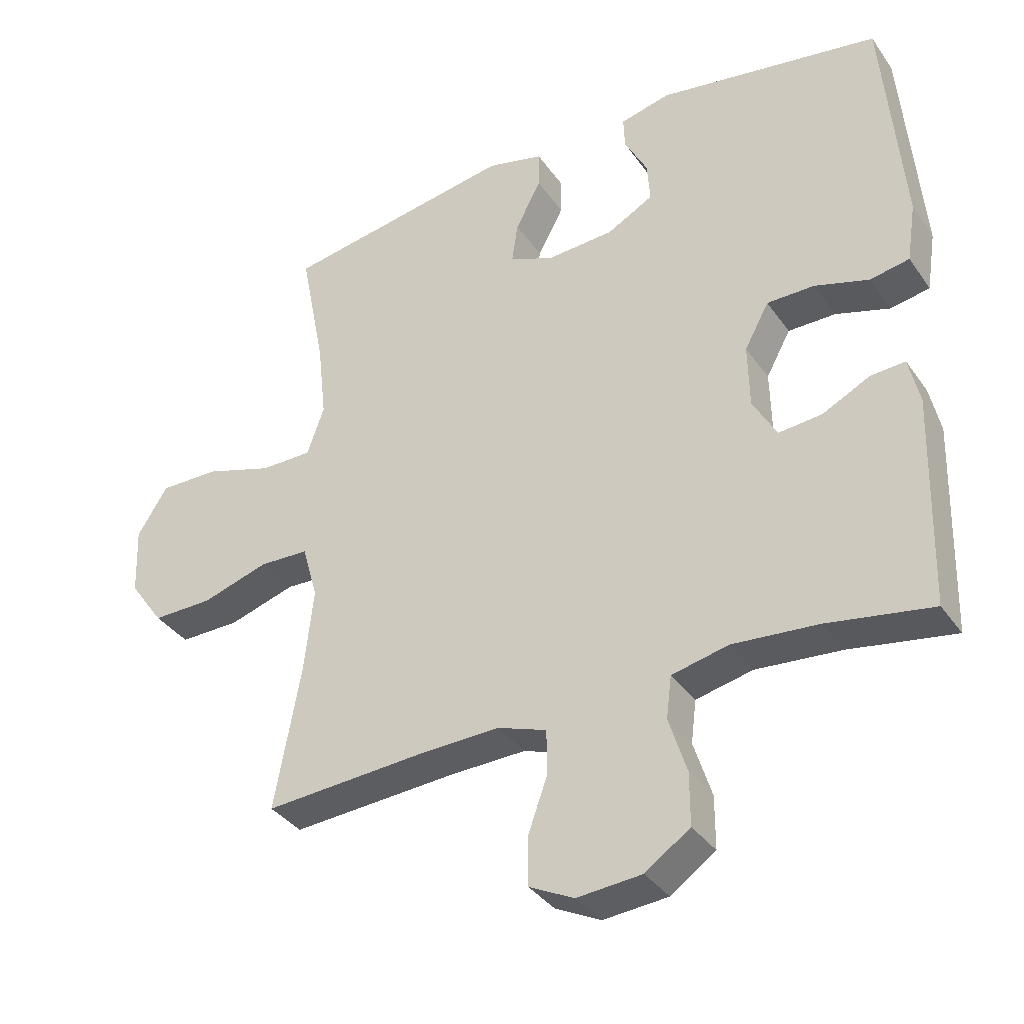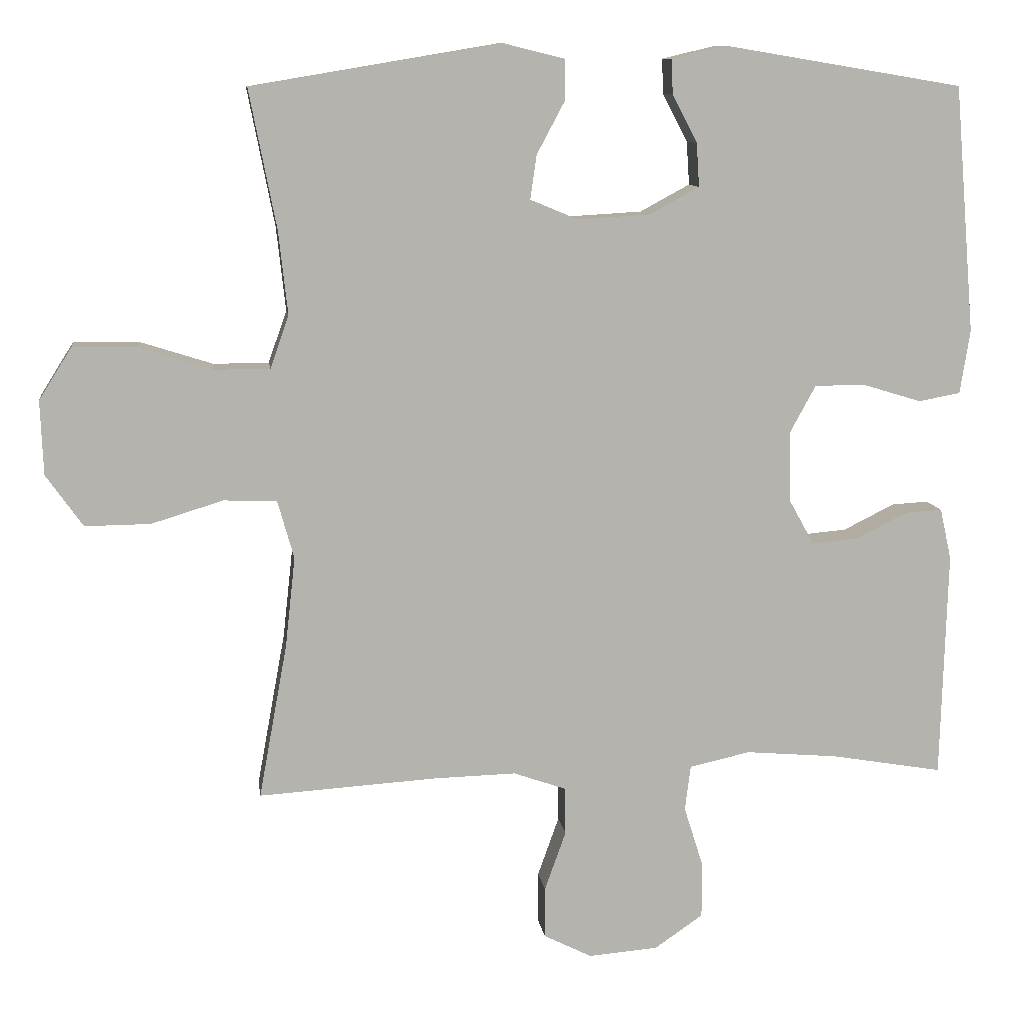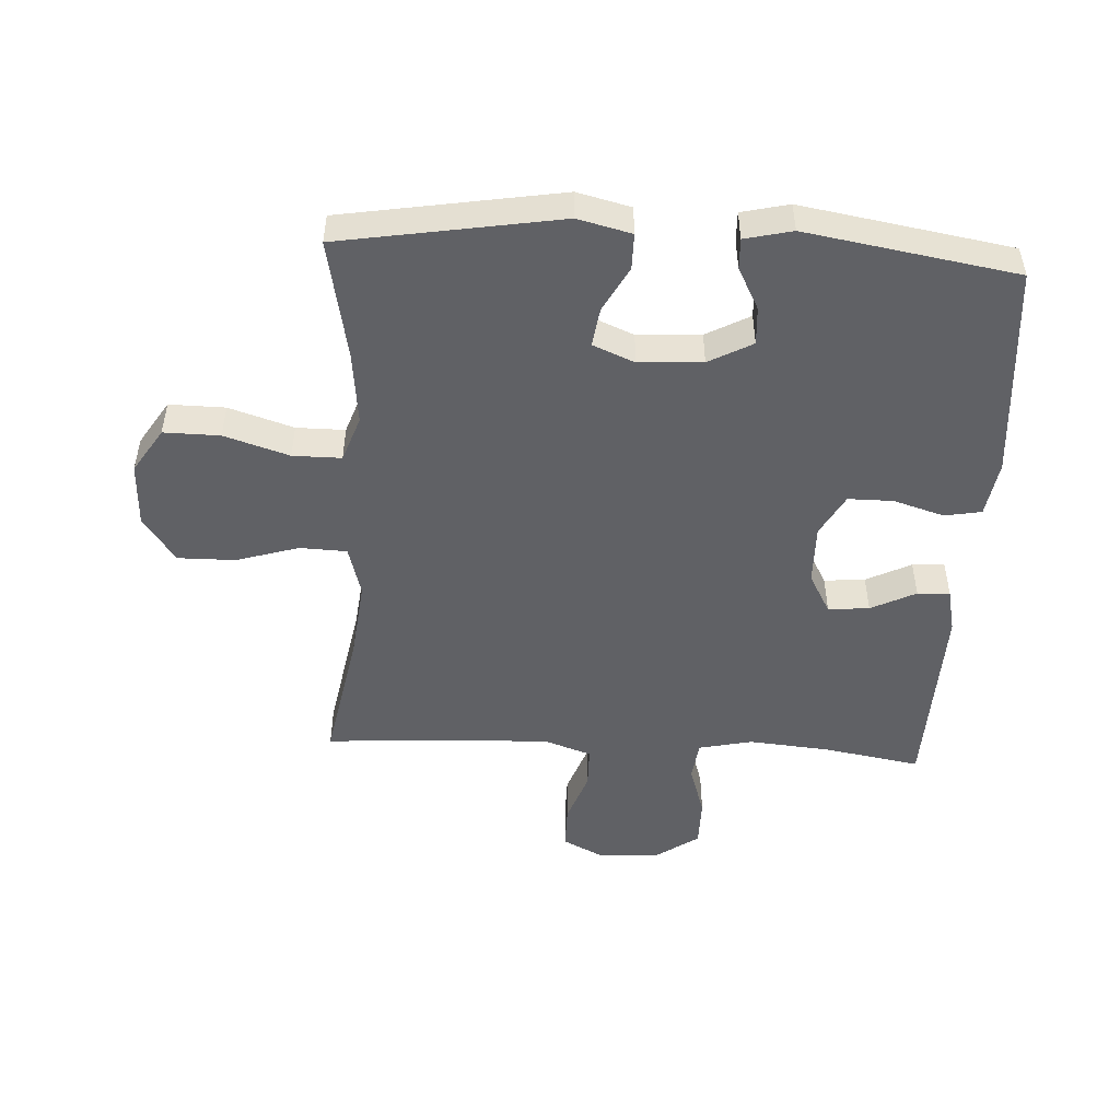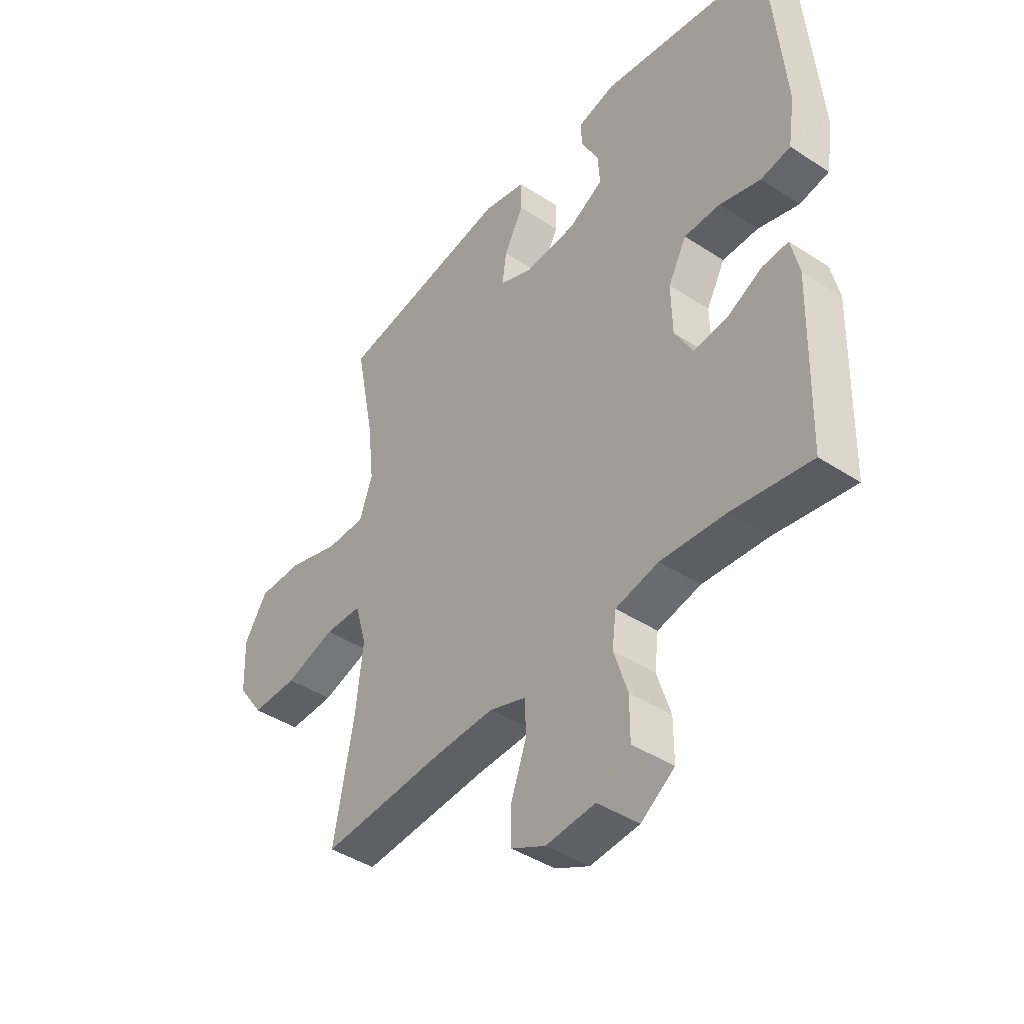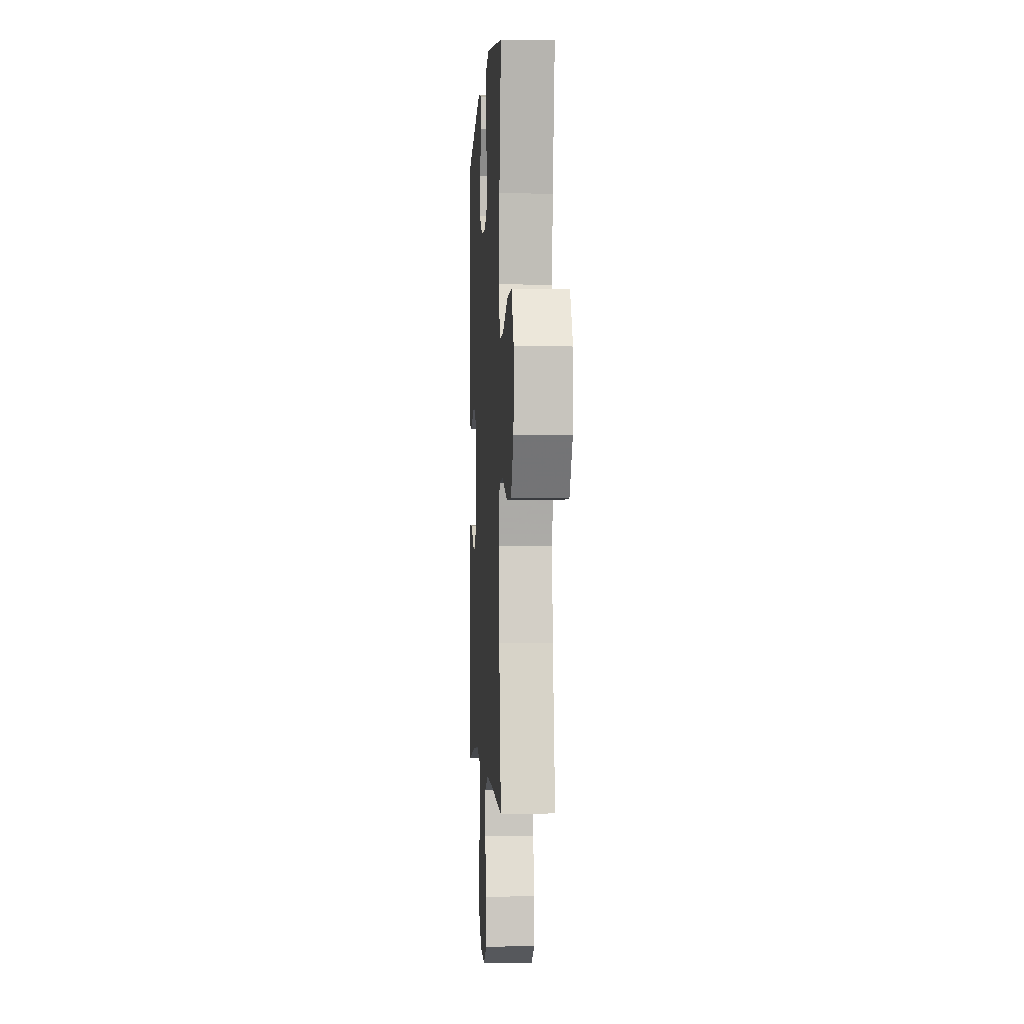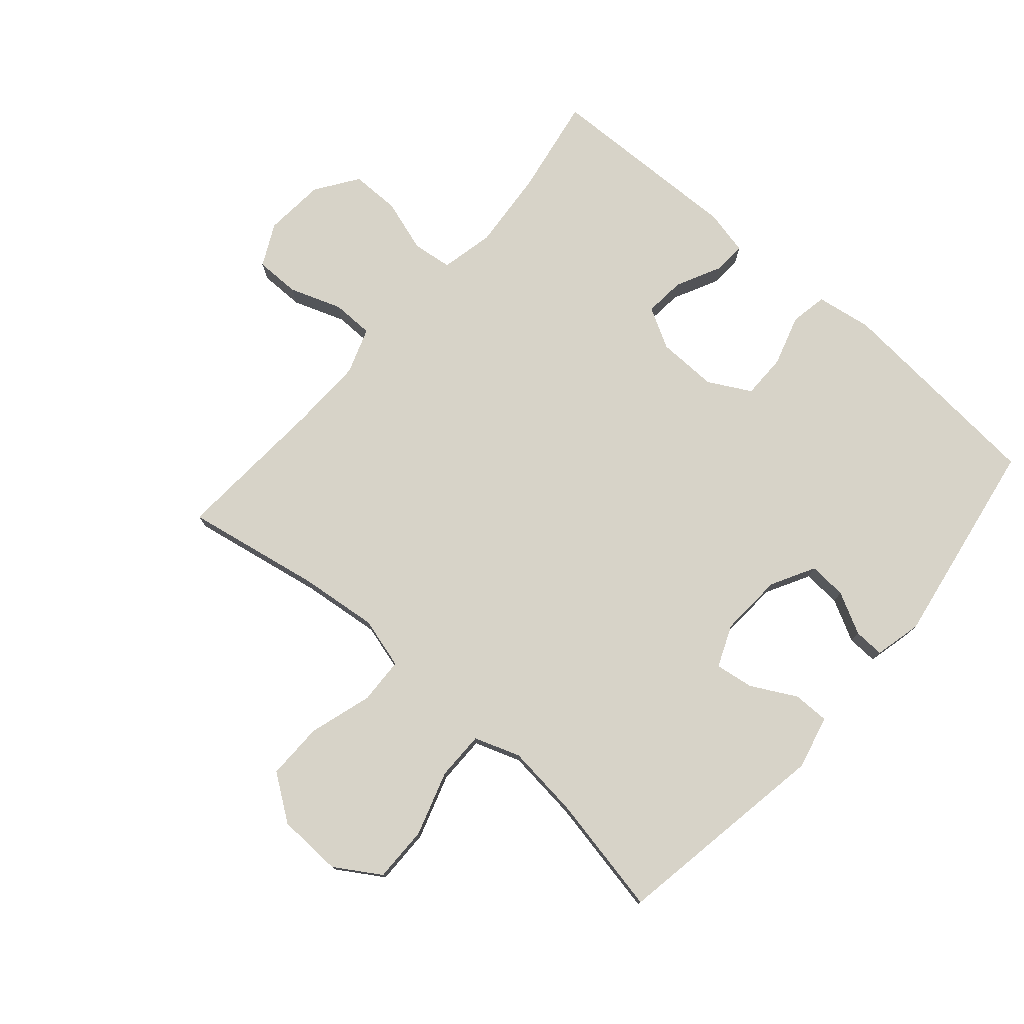
<metadata>
{"format":"obj","ext":"obj","renderer":"f3d","projection":"perspective","resolution":1024,"background":"white","views":[{"elev":-36.0,"azim":30.4,"up":"+Z"},{"elev":10.2,"azim":-7.6,"up":"+Z"},{"elev":-49.1,"azim":-3.2,"up":"+Y"},{"elev":-43.0,"azim":52.2,"up":"+Z"},{"elev":-1.5,"azim":-93.2,"up":"+Z"},{"elev":76.8,"azim":-49.0,"up":"+Y"}]}
</metadata>
<code>
v 0.5 0.07 0.5
v 0.529 0.07 0.153
v 0.515 0.07 0.063
v 0.456 0.07 0.052
v 0.374 0.07 0.077
v 0.302 0.07 0.077
v 0.265 0.07 0.009
v 0.267 0.07 -0.088
v 0.303 0.07 -0.153
v 0.369 0.07 -0.147
v 0.441 0.07 -0.111
v 0.493 0.07 -0.108
v 0.509 0.07 -0.18
v 0.5 0.07 -0.5
v 0.342 0.07 -0.473
v 0.213 0.07 -0.462
v 0.127 0.07 -0.481
v 0.119 0.07 -0.545
v 0.146 0.07 -0.63
v 0.146 0.07 -0.709
v 0.078 0.07 -0.756
v -0.02 0.07 -0.764
v -0.088 0.07 -0.73
v -0.088 0.07 -0.658
v -0.058 0.07 -0.574
v -0.059 0.07 -0.507
v -0.133 0.07 -0.481
v -0.249 0.07 -0.484
v -0.5 0.07 -0.5
v -0.46 0.07 -0.282
v -0.446 0.07 -0.155
v -0.469 0.07 -0.073
v -0.544 0.07 -0.07
v -0.645 0.07 -0.101
v -0.737 0.07 -0.102
v -0.789 0.07 -0.029
v -0.793 0.07 0.075
v -0.747 0.07 0.148
v -0.657 0.07 0.147
v -0.553 0.07 0.114
v -0.475 0.07 0.114
v -0.449 0.07 0.188
v -0.462 0.07 0.306
v -0.5 0.07 0.5
v -0.149 0.07 0.559
v -0.063 0.07 0.538
v -0.063 0.07 0.48
v -0.102 0.07 0.407
v -0.111 0.07 0.345
v -0.044 0.07 0.317
v 0.058 0.07 0.323
v 0.128 0.07 0.361
v 0.124 0.07 0.422
v 0.089 0.07 0.489
v 0.087 0.07 0.538
v 0.163 0.07 0.556
v 0.5 0 0.5
v 0.529 0 0.153
v 0.515 0 0.063
v 0.456 0 0.052
v 0.374 0 0.077
v 0.302 0 0.077
v 0.265 0 0.009
v 0.267 0 -0.088
v 0.303 0 -0.153
v 0.369 0 -0.147
v 0.441 0 -0.111
v 0.493 0 -0.108
v 0.509 0 -0.18
v 0.5 0 -0.5
v 0.342 0 -0.473
v 0.213 0 -0.462
v 0.127 0 -0.481
v 0.119 0 -0.545
v 0.146 0 -0.63
v 0.146 0 -0.709
v 0.078 0 -0.756
v -0.02 0 -0.764
v -0.088 0 -0.73
v -0.088 0 -0.658
v -0.058 0 -0.574
v -0.059 0 -0.507
v -0.133 0 -0.481
v -0.249 0 -0.484
v -0.5 0 -0.5
v -0.46 0 -0.282
v -0.446 0 -0.155
v -0.469 0 -0.073
v -0.544 0 -0.07
v -0.645 0 -0.101
v -0.737 0 -0.102
v -0.789 0 -0.029
v -0.793 0 0.075
v -0.747 0 0.148
v -0.657 0 0.147
v -0.553 0 0.114
v -0.475 0 0.114
v -0.449 0 0.188
v -0.462 0 0.306
v -0.5 0 0.5
v -0.149 0 0.559
v -0.063 0 0.538
v -0.063 0 0.48
v -0.102 0 0.407
v -0.111 0 0.345
v -0.044 0 0.317
v 0.058 0 0.323
v 0.128 0 0.361
v 0.124 0 0.422
v 0.089 0 0.489
v 0.087 0 0.538
v 0.163 0 0.556
f 53 54 55 56
f 52 53 56 1
f 51 52 1 2
f 50 51 2 3
f 49 50 3 4
f 45 46 47 48
f 43 44 45 48
f 42 43 48 49
f 41 42 49
f 37 38 39 40
f 37 40 41
f 36 37 41
f 33 34 35 36
f 32 33 36 41
f 31 32 41 49
f 28 29 30
f 27 28 30 31
f 26 27 31 49
f 22 23 24 25
f 22 25 26
f 18 19 20 21
f 17 18 21 22
f 12 13 14 15
f 10 11 12 15
f 9 10 15 16
f 8 9 16 17
f 49 4 5
f 49 5 6
f 26 49 6 7
f 17 22 26
f 7 8 17 26
f 112 111 110 109
f 57 112 109 108
f 58 57 108 107
f 59 58 107 106
f 60 59 106 105
f 104 103 102 101
f 104 101 100 99
f 105 104 99 98
f 105 98 97
f 96 95 94 93
f 97 96 93
f 97 93 92
f 92 91 90 89
f 97 92 89 88
f 105 97 88 87
f 86 85 84
f 87 86 84 83
f 105 87 83 82
f 81 80 79 78
f 82 81 78
f 77 76 75 74
f 78 77 74 73
f 71 70 69 68
f 71 68 67 66
f 72 71 66 65
f 73 72 65 64
f 61 60 105
f 62 61 105
f 63 62 105 82
f 82 78 73
f 82 73 64 63
f 1 57 58 2
f 2 58 59 3
f 3 59 60 4
f 4 60 61 5
f 5 61 62 6
f 6 62 63 7
f 7 63 64 8
f 8 64 65 9
f 9 65 66 10
f 10 66 67 11
f 11 67 68 12
f 12 68 69 13
f 13 69 70 14
f 14 70 71 15
f 15 71 72 16
f 16 72 73 17
f 17 73 74 18
f 18 74 75 19
f 19 75 76 20
f 20 76 77 21
f 21 77 78 22
f 22 78 79 23
f 23 79 80 24
f 24 80 81 25
f 25 81 82 26
f 26 82 83 27
f 27 83 84 28
f 28 84 85 29
f 29 85 86 30
f 30 86 87 31
f 31 87 88 32
f 32 88 89 33
f 33 89 90 34
f 34 90 91 35
f 35 91 92 36
f 36 92 93 37
f 37 93 94 38
f 38 94 95 39
f 39 95 96 40
f 40 96 97 41
f 41 97 98 42
f 42 98 99 43
f 43 99 100 44
f 44 100 101 45
f 45 101 102 46
f 46 102 103 47
f 47 103 104 48
f 48 104 105 49
f 49 105 106 50
f 50 106 107 51
f 51 107 108 52
f 52 108 109 53
f 53 109 110 54
f 54 110 111 55
f 55 111 112 56
f 56 112 57 1

</code>
